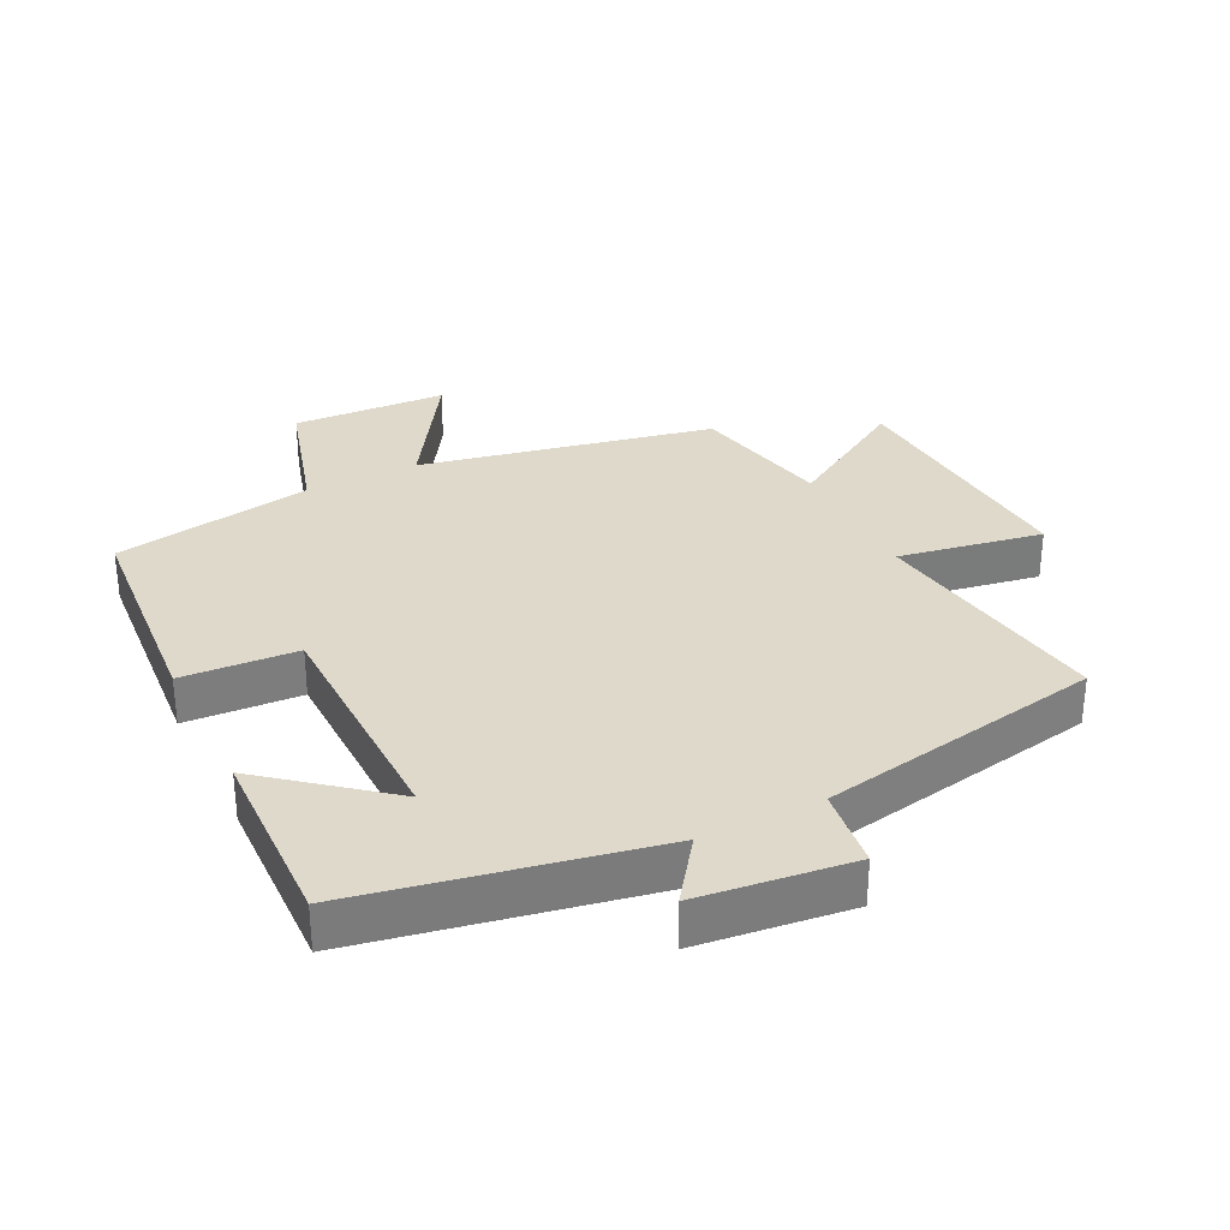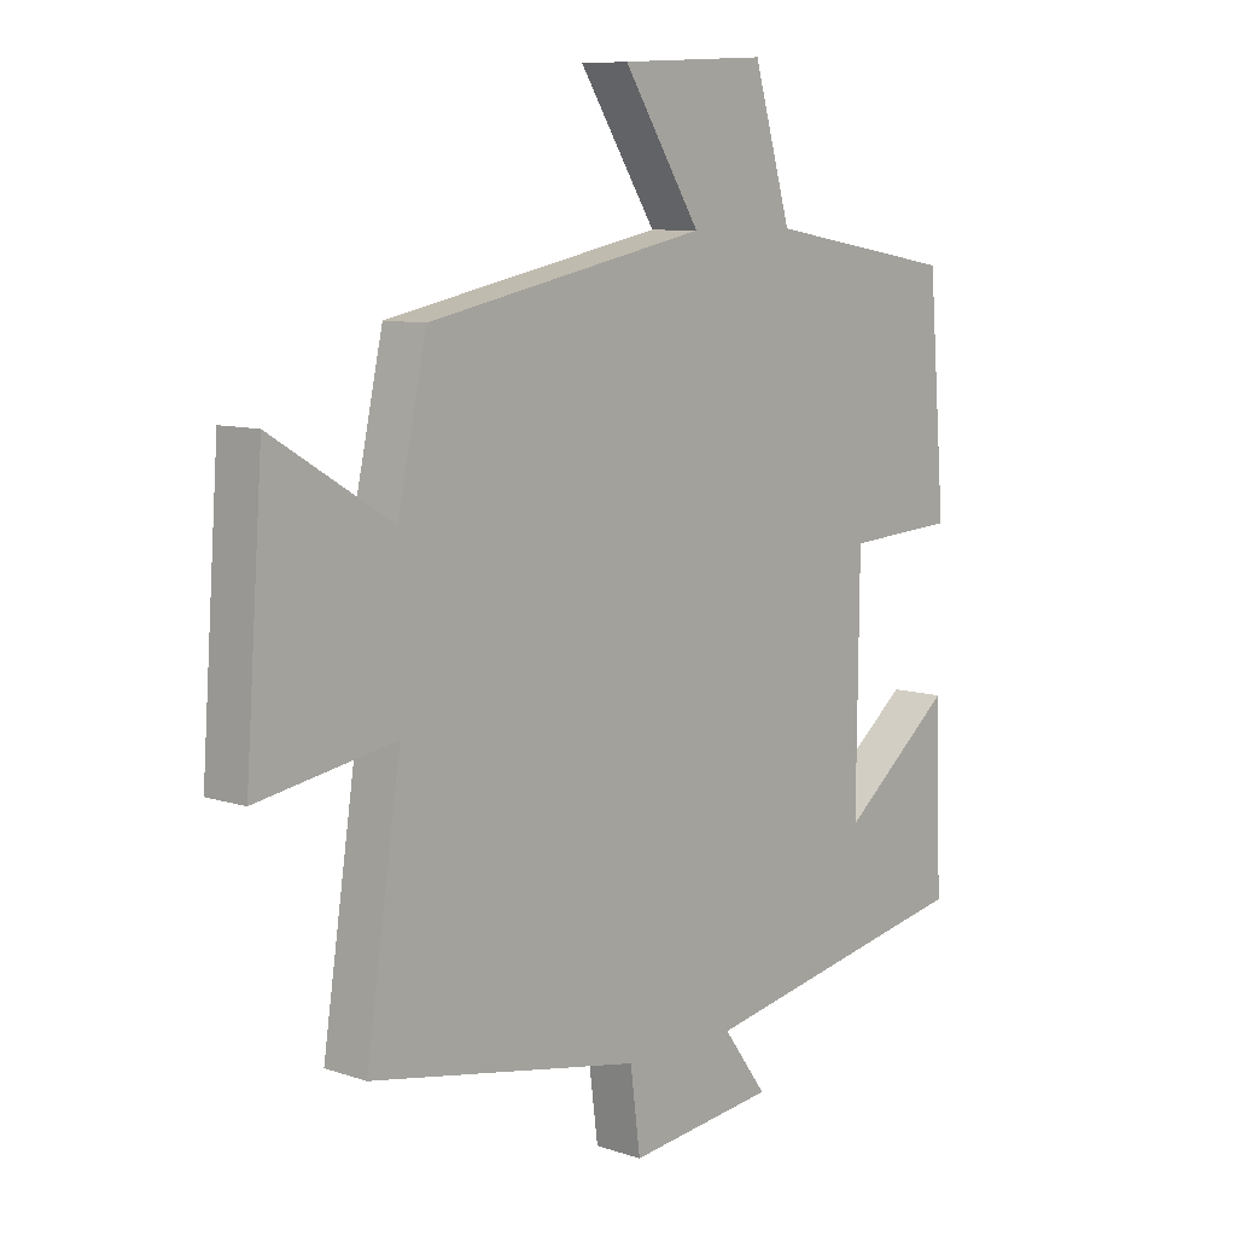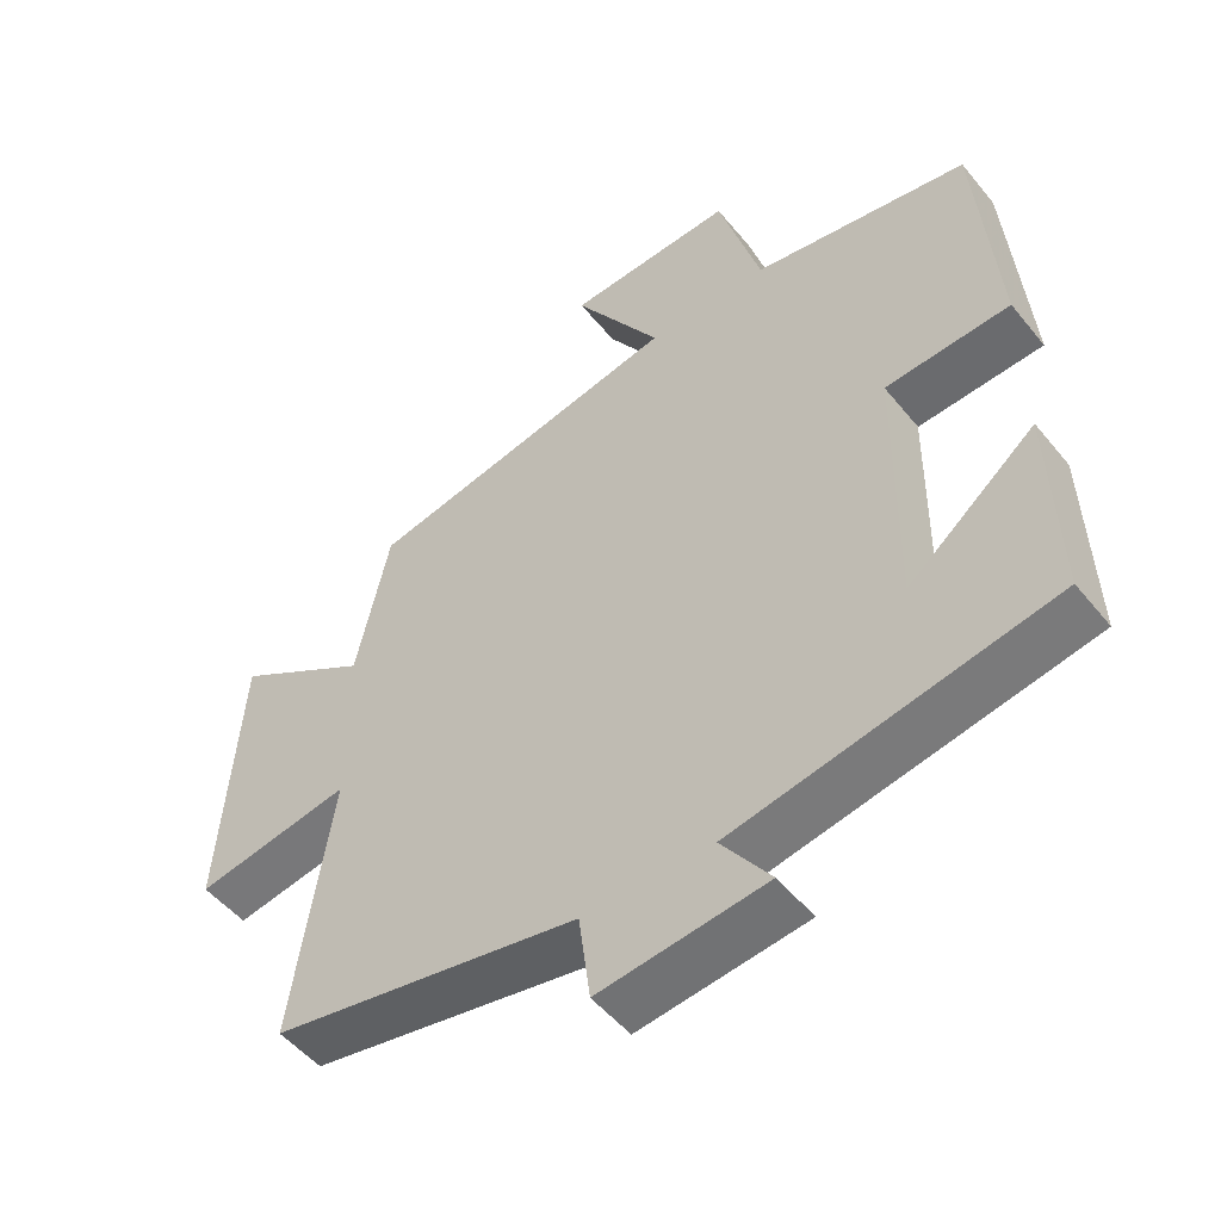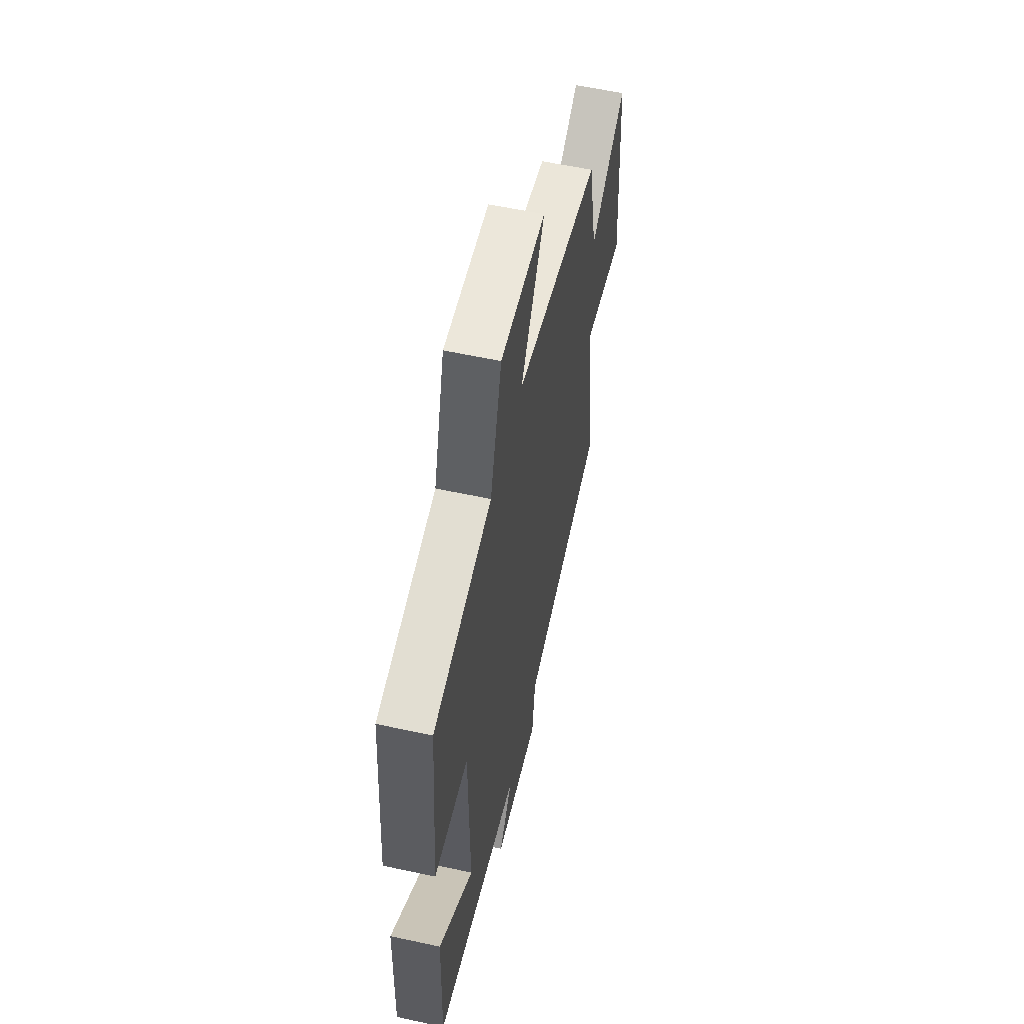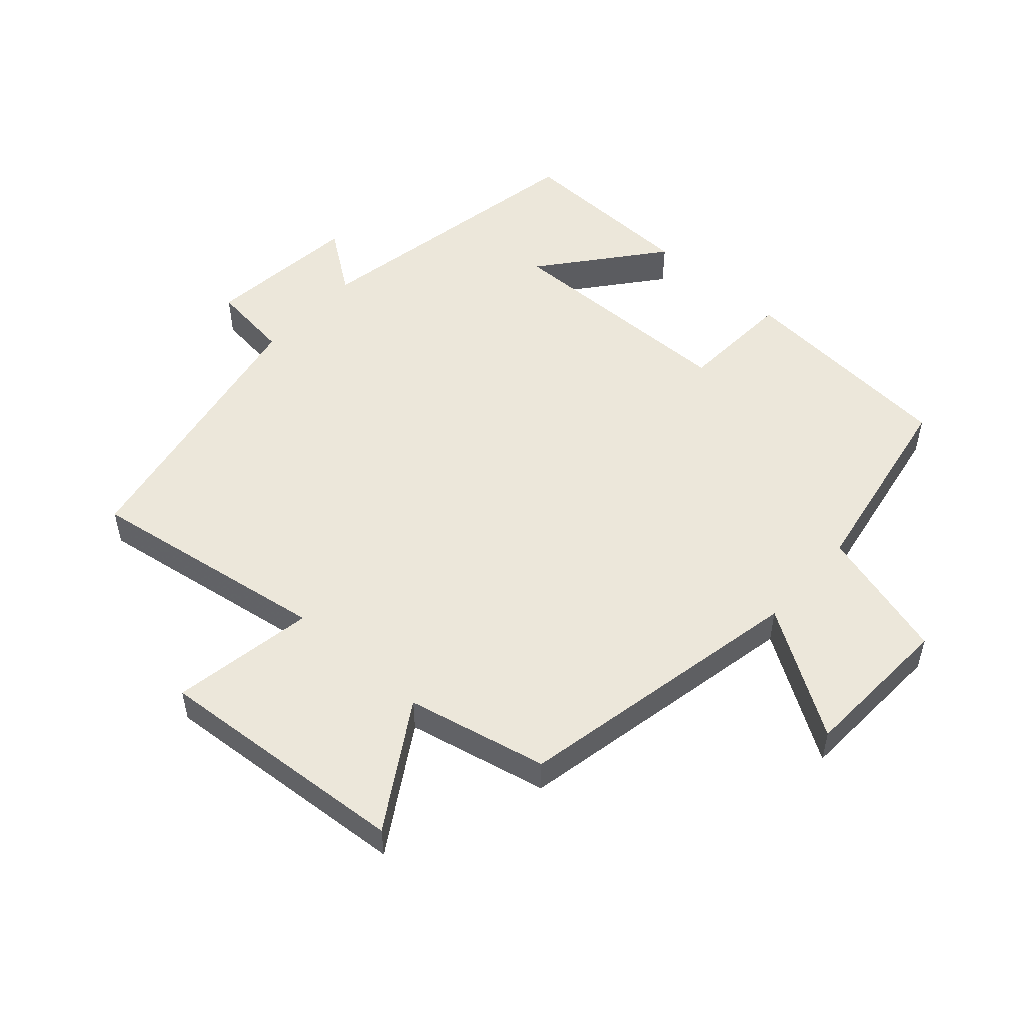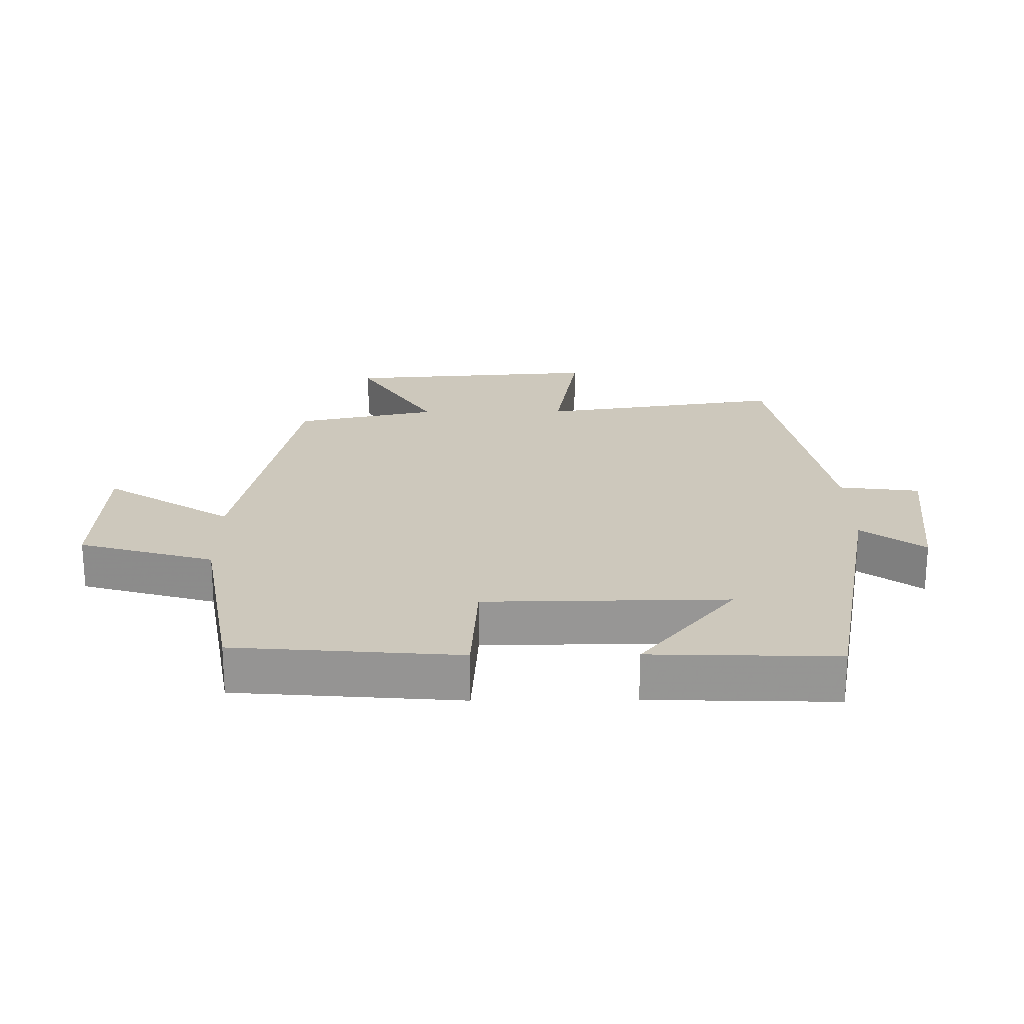
<metadata>
{"format":"obj","ext":"obj","renderer":"f3d","projection":"perspective","resolution":1024,"background":"white","views":[{"elev":31.7,"azim":153.5,"up":"+Y"},{"elev":8.6,"azim":-47.9,"up":"+Z"},{"elev":-50.9,"azim":37.7,"up":"+Z"},{"elev":57.5,"azim":102.7,"up":"+Z"},{"elev":51.9,"azim":-48.5,"up":"+Y"},{"elev":22.2,"azim":89.4,"up":"+Y"}]}
</metadata>
<code>
v 0.509 0.07 -0.413
v 0.061 0.07 -0.5
v 0.131 0.07 -0.596
v -0.105 0.07 -0.624
v -0.121 0.07 -0.5
v -0.556 0.07 -0.42
v -0.5 0.07 -0.046
v -0.72 0.07 -0.085
v -0.692 0.07 0.307
v -0.5 0.07 0.19
v -0.453 0.07 0.407
v -0.005 0.07 0.5
v -0.129 0.07 0.694
v 0.107 0.07 0.706
v 0.167 0.07 0.5
v 0.472 0.07 0.448
v 0.5 0.07 0.105
v 0.324 0.07 0.094
v 0.32 0.07 -0.276
v 0.5 0.07 -0.129
v 0.509 0 -0.413
v 0.061 0 -0.5
v 0.131 0 -0.596
v -0.105 0 -0.624
v -0.121 0 -0.5
v -0.556 0 -0.42
v -0.5 0 -0.046
v -0.72 0 -0.085
v -0.692 0 0.307
v -0.5 0 0.19
v -0.453 0 0.407
v -0.005 0 0.5
v -0.129 0 0.694
v 0.107 0 0.706
v 0.167 0 0.5
v 0.472 0 0.448
v 0.5 0 0.105
v 0.324 0 0.094
v 0.32 0 -0.276
v 0.5 0 -0.129
f 19 20 1 2
f 18 19 2
f 15 16 17 18
f 15 18 2
f 12 13 14 15
f 12 15 2
f 11 12 2
f 10 11 2
f 7 8 9 10
f 7 10 2 3
f 5 6 7
f 5 7 3
f 3 4 5
f 22 21 40 39
f 22 39 38
f 38 37 36 35
f 22 38 35
f 35 34 33 32
f 22 35 32
f 22 32 31
f 22 31 30
f 30 29 28 27
f 23 22 30 27
f 27 26 25
f 23 27 25
f 25 24 23
f 1 21 22 2
f 2 22 23 3
f 3 23 24 4
f 4 24 25 5
f 5 25 26 6
f 6 26 27 7
f 7 27 28 8
f 8 28 29 9
f 9 29 30 10
f 10 30 31 11
f 11 31 32 12
f 12 32 33 13
f 13 33 34 14
f 14 34 35 15
f 15 35 36 16
f 16 36 37 17
f 17 37 38 18
f 18 38 39 19
f 19 39 40 20
f 20 40 21 1

</code>
